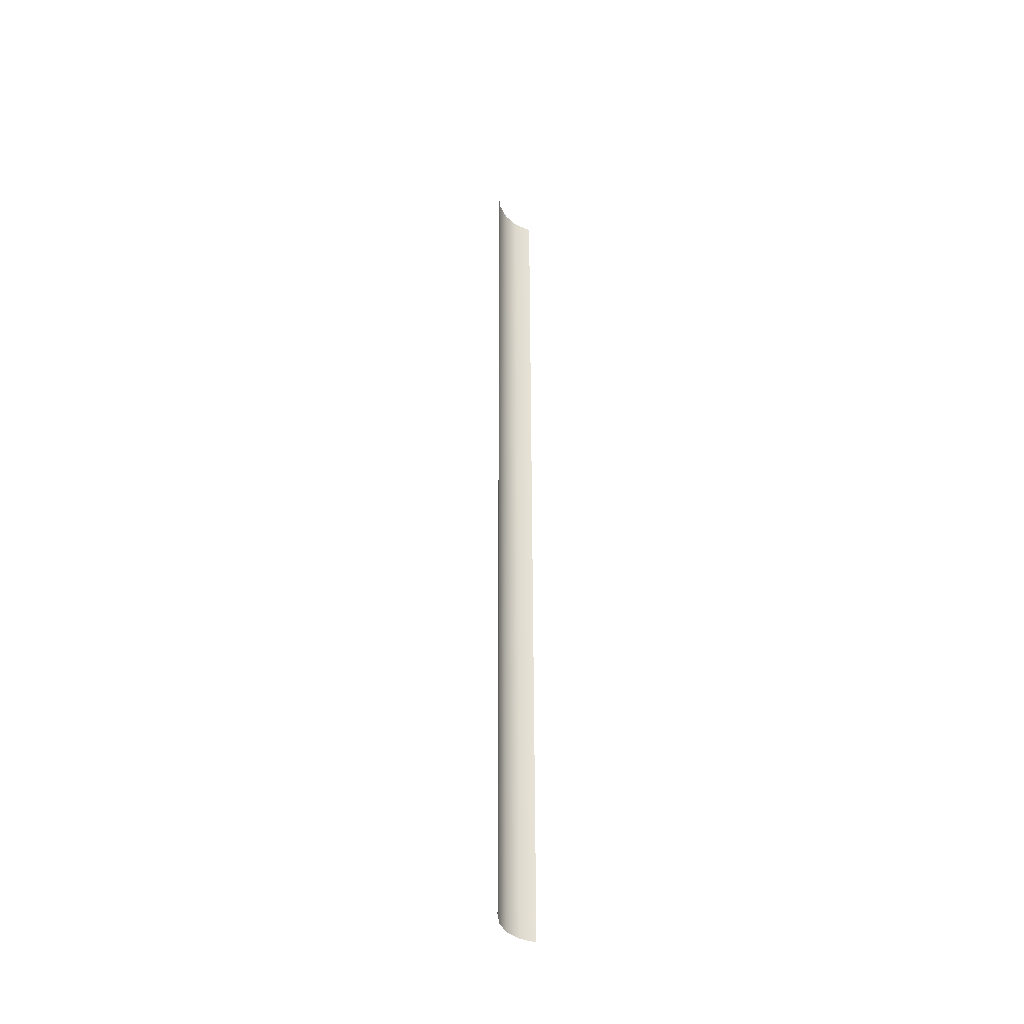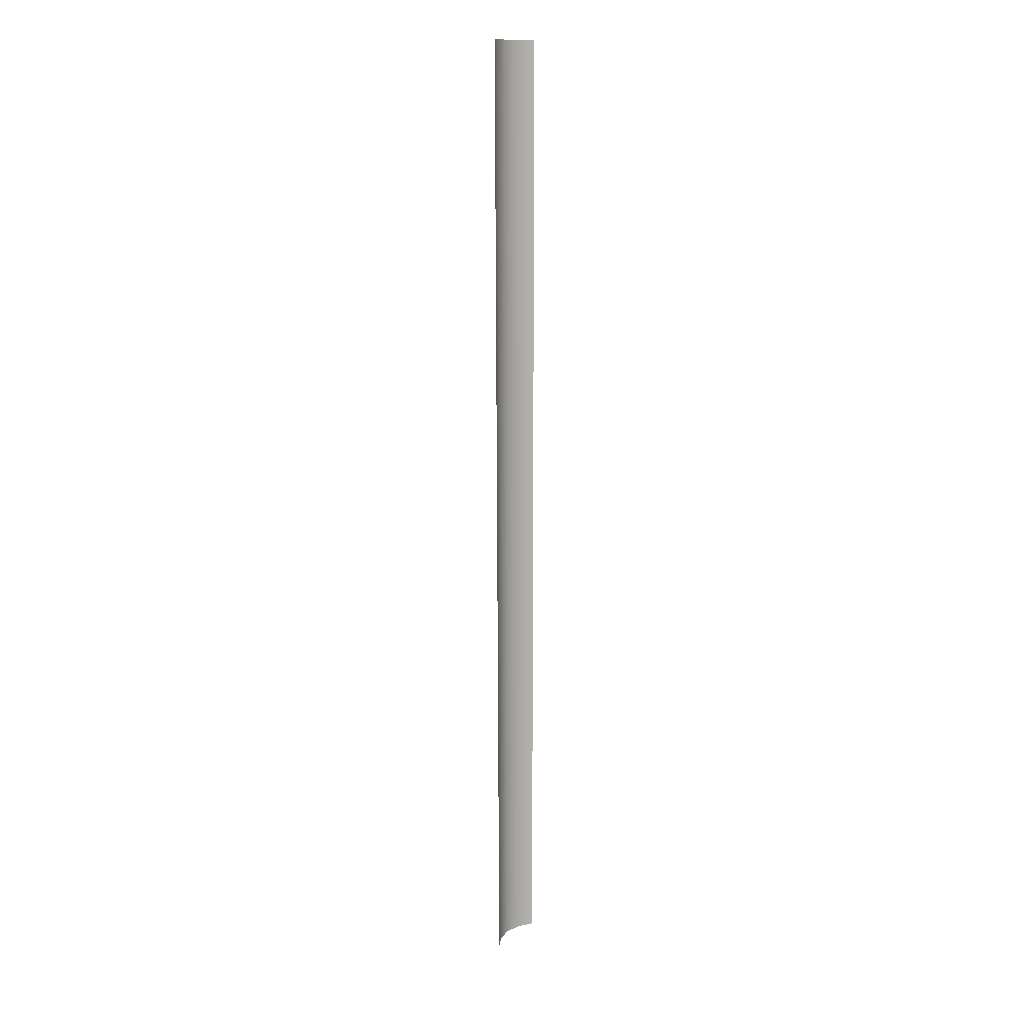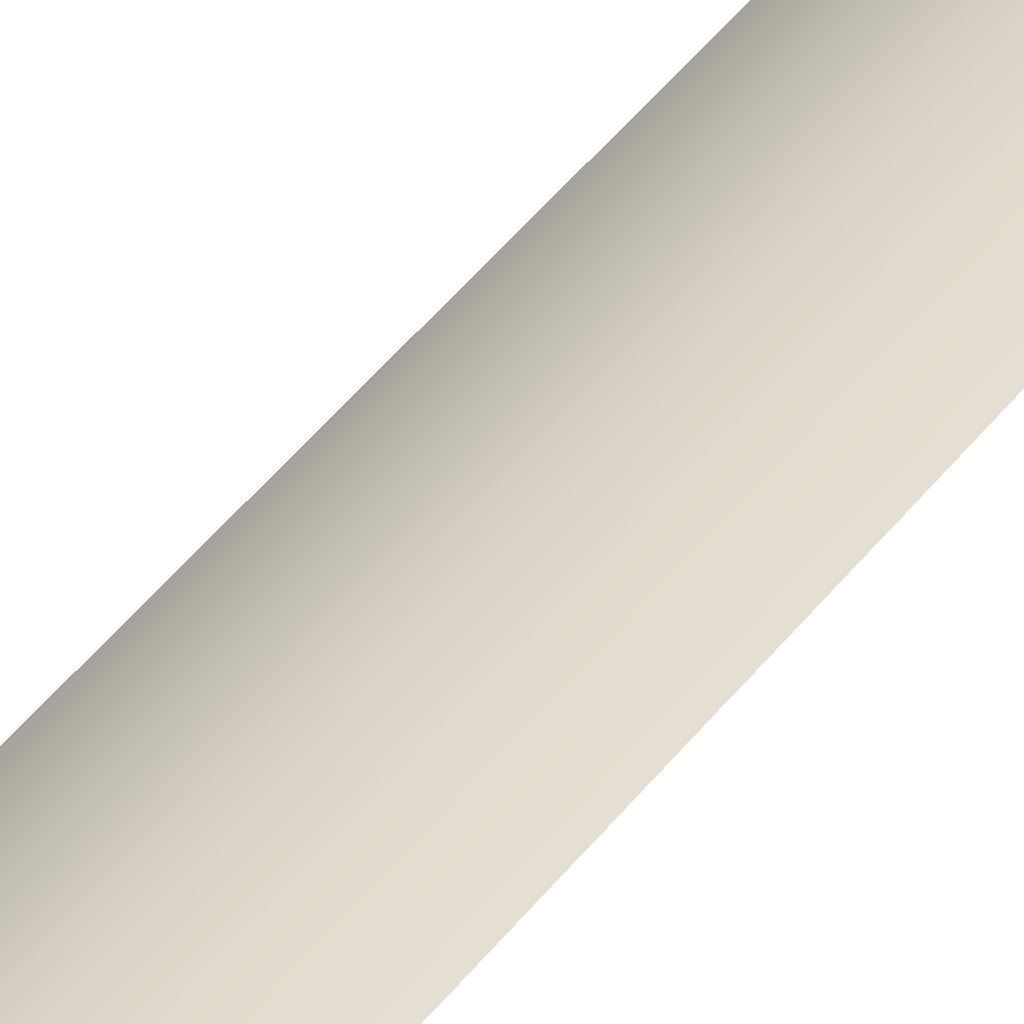
<metadata>
{"format":"obj","ext":"obj","renderer":"f3d","projection":"perspective","resolution":1024,"background":"white","views":[{"elev":-40.0,"azim":-63.3,"up":"+Z"},{"elev":13.3,"azim":-60.8,"up":"+Z"},{"elev":26.2,"azim":-156.1,"up":"+Y"}]}
</metadata>
<code>
g O_Ray4
v 0.0006859 -0.0003305 2.635e-06
v 0.0008413 -0.0002417 0.02188
v 0.0005082 2.635e-06 0.02188
v 0.0003749 -0.0001084 2.635e-06
v 0.0001084 0.0001137 0.02188
v -2.635e-06 2.635e-06 2.635e-06
v -0.0003358 9.147e-05 0.02188
v -0.0004024 -4.178e-05 2.635e-06
v -0.0007578 -0.0001084 0.02188
v -0.00078 -0.0001972 2.635e-06
g O_Ray4_0
f 3 2 1
f 4 3 1
f 5 3 4
f 6 5 4
f 7 5 6
f 8 7 6
f 9 7 8
f 10 9 8

</code>
